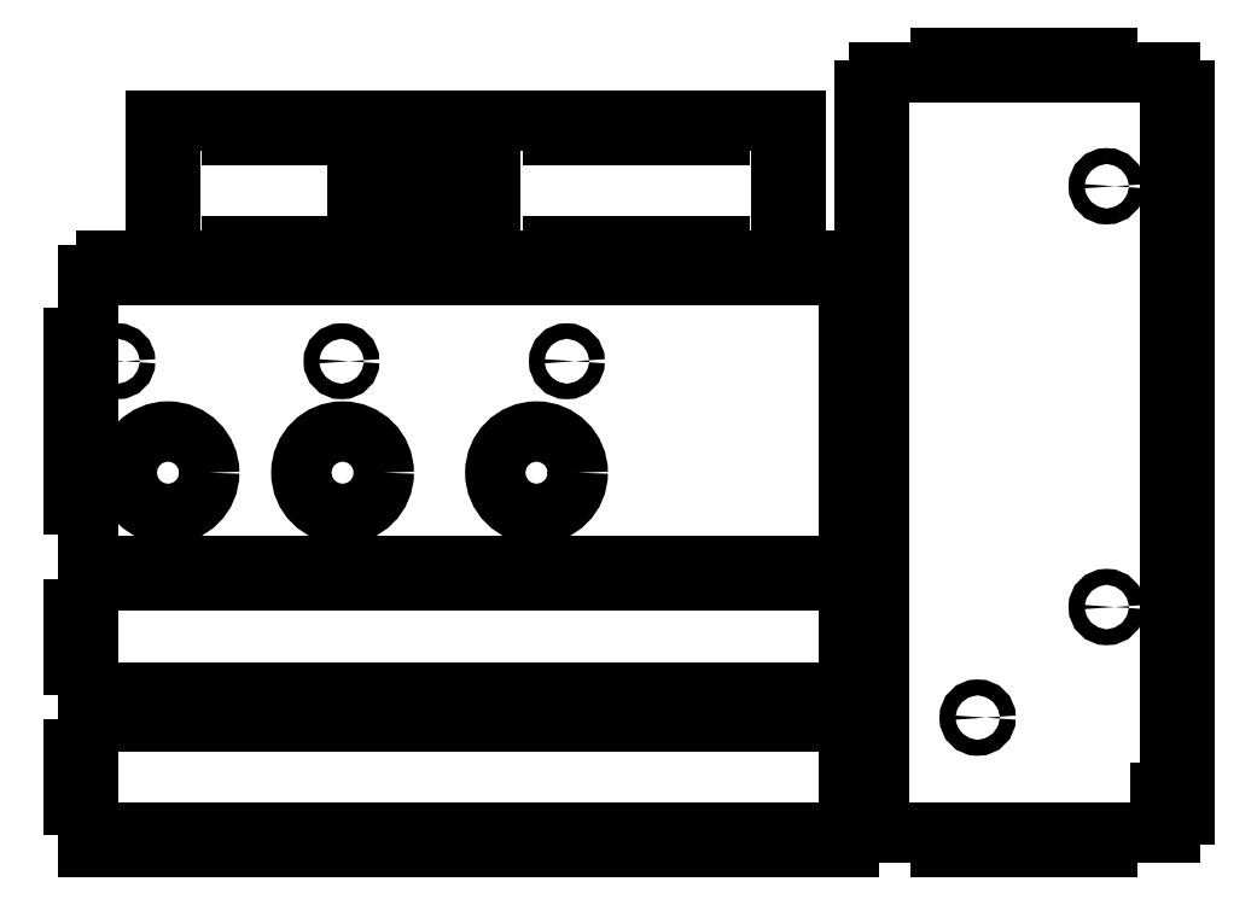
<metadata>
{"format":"dxf","ext":"dxf","renderer":"ezdxf+matplotlib","layout":"modelspace","background":"white","min_lineweight":24,"dpi":150}
</metadata>
<code>
0
SECTION
2
ENTITIES
0
LINE
8
left_outsideCutPath
10
6
20
11.5
11
6
21
29
0
LINE
8
left_outsideCutPath
10
6
20
0
11
6
21
-8.75
0
LINE
8
left_outsideCutPath
10
6
20
-8.75
11
9.75
21
-8.75
0
LINE
8
left_outsideCutPath
10
9.75
20
-8.75
11
9.75
21
-5.75
0
LINE
8
left_outsideCutPath
10
9.75
20
-5.75
11
21.25
21
-5.75
0
LINE
8
left_outsideCutPath
10
21.25
20
-5.75
11
21.25
21
-8.75
0
LINE
8
left_outsideCutPath
10
21.25
20
-8.75
11
32.75
21
-8.75
0
LINE
8
left_outsideCutPath
10
32.75
20
-8.75
11
32.75
21
-5.75
0
LINE
8
left_outsideCutPath
10
32.75
20
-5.75
11
44.25
21
-5.75
0
LINE
8
left_outsideCutPath
10
44.25
20
-5.75
11
44.25
21
-8.75
0
LINE
8
left_outsideCutPath
10
44.25
20
-8.75
11
55.75
21
-8.75
0
LINE
8
left_outsideCutPath
10
55.75
20
-8.75
11
55.75
21
-5.75
0
LINE
8
left_outsideCutPath
10
55.75
20
-5.75
11
67.25
21
-5.75
0
LINE
8
left_outsideCutPath
10
67.25
20
-5.75
11
67.25
21
-8.75
0
LINE
8
left_outsideCutPath
10
67.25
20
-8.75
11
78.75
21
-8.75
0
LINE
8
left_outsideCutPath
10
78.75
20
-8.75
11
78.75
21
-5.75
0
LINE
8
left_outsideCutPath
10
78.75
20
-5.75
11
90.25
21
-5.75
0
LINE
8
left_outsideCutPath
10
90.25
20
-5.75
11
90.25
21
-8.75
0
LINE
8
left_outsideCutPath
10
90.25
20
-8.75
11
101.8
21
-8.75
0
LINE
8
left_outsideCutPath
10
101.8
20
-8.75
11
101.8
21
-5.75
0
LINE
8
left_outsideCutPath
10
101.8
20
-5.75
11
113.2
21
-5.75
0
LINE
8
left_outsideCutPath
10
113.2
20
-5.75
11
113.2
21
-8.75
0
LINE
8
left_outsideCutPath
10
113.2
20
-8.75
11
124.8
21
-8.75
0
LINE
8
left_outsideCutPath
10
124.8
20
-8.75
11
124.8
21
-5.75
0
LINE
8
left_outsideCutPath
10
124.8
20
-5.75
11
136.2
21
-5.75
0
LINE
8
left_outsideCutPath
10
136.2
20
-5.75
11
136.2
21
-8.75
0
LINE
8
left_outsideCutPath
10
136.2
20
-8.75
11
147.8
21
-8.75
0
LINE
8
left_outsideCutPath
10
147.8
20
-8.75
11
147.8
21
-5.75
0
LINE
8
left_outsideCutPath
10
147.8
20
-5.75
11
159.2
21
-5.75
0
LINE
8
left_outsideCutPath
10
159.2
20
-5.75
11
159.2
21
-8.75
0
LINE
8
left_outsideCutPath
10
159.2
20
-8.75
11
163
21
-8.75
0
LINE
8
left_outsideCutPath
10
163
20
-8.75
11
163
21
0
0
LINE
8
left_outsideCutPath
10
163
20
0
11
166
21
0
0
LINE
8
left_outsideCutPath
10
166
20
-2
11
166
21
11.5
0
LINE
8
left_outsideCutPath
10
166
20
11.5
11
163
21
11.5
0
LINE
8
left_outsideCutPath
10
163
20
11.5
11
163
21
29
0
LINE
8
left_outsideCutPath
10
159.2
20
20.25
11
163
21
20.25
0
LINE
8
left_outsideCutPath
10
159.2
20
17.25
11
159.2
21
23.25
0
LINE
8
left_outsideCutPath
10
159.2
20
17.25
11
147.8
21
17.25
0
LINE
8
left_outsideCutPath
10
147.8
20
17.25
11
147.8
21
23.25
0
LINE
8
left_outsideCutPath
10
136.2
20
20.25
11
147.8
21
20.25
0
LINE
8
left_outsideCutPath
10
136.2
20
17.25
11
136.2
21
23.25
0
LINE
8
left_outsideCutPath
10
136.2
20
17.25
11
124.8
21
17.25
0
LINE
8
left_outsideCutPath
10
124.8
20
17.25
11
124.8
21
23.25
0
LINE
8
left_outsideCutPath
10
113.2
20
20.25
11
124.8
21
20.25
0
LINE
8
left_outsideCutPath
10
113.2
20
17.25
11
113.2
21
23.25
0
LINE
8
left_outsideCutPath
10
113.2
20
17.25
11
101.8
21
17.25
0
LINE
8
left_outsideCutPath
10
101.8
20
17.25
11
101.8
21
23.25
0
LINE
8
left_outsideCutPath
10
90.25
20
20.25
11
101.8
21
20.25
0
LINE
8
left_outsideCutPath
10
90.25
20
17.25
11
90.25
21
23.25
0
LINE
8
left_outsideCutPath
10
90.25
20
17.25
11
78.75
21
17.25
0
LINE
8
left_outsideCutPath
10
78.75
20
17.25
11
78.75
21
23.25
0
LINE
8
left_outsideCutPath
10
67.25
20
20.25
11
78.75
21
20.25
0
LINE
8
left_outsideCutPath
10
67.25
20
17.25
11
67.25
21
23.25
0
LINE
8
left_outsideCutPath
10
67.25
20
17.25
11
55.75
21
17.25
0
LINE
8
left_outsideCutPath
10
55.75
20
17.25
11
55.75
21
23.25
0
LINE
8
left_outsideCutPath
10
44.25
20
20.25
11
55.75
21
20.25
0
LINE
8
left_outsideCutPath
10
44.25
20
17.25
11
44.25
21
23.25
0
LINE
8
left_outsideCutPath
10
44.25
20
17.25
11
32.75
21
17.25
0
LINE
8
left_outsideCutPath
10
32.75
20
17.25
11
32.75
21
23.25
0
LINE
8
left_outsideCutPath
10
21.25
20
20.25
11
32.75
21
20.25
0
LINE
8
left_outsideCutPath
10
21.25
20
17.25
11
21.25
21
23.25
0
LINE
8
left_outsideCutPath
10
21.25
20
17.25
11
9.75
21
17.25
0
LINE
8
left_outsideCutPath
10
9.75
20
17.25
11
9.75
21
23.25
0
LINE
8
left_outsideCutPath
10
6
20
20.25
11
9.75
21
20.25
0
LINE
8
top_outsideCutPath
10
169
20
151.2
11
169
21
147.5
0
LINE
8
top_outsideCutPath
10
169
20
147.5
11
166
21
147.5
0
LINE
8
top_outsideCutPath
10
166
20
147.5
11
166
21
136
0
LINE
8
top_outsideCutPath
10
166
20
136
11
169
21
136
0
LINE
8
top_outsideCutPath
10
169
20
136
11
169
21
124.5
0
LINE
8
top_outsideCutPath
10
169
20
124.5
11
166
21
124.5
0
LINE
8
top_outsideCutPath
10
166
20
124.5
11
166
21
113
0
LINE
8
top_outsideCutPath
10
166
20
113
11
169
21
113
0
LINE
8
top_outsideCutPath
10
169
20
113
11
169
21
101.5
0
LINE
8
top_outsideCutPath
10
169
20
101.5
11
166
21
101.5
0
LINE
8
top_outsideCutPath
10
166
20
101.5
11
166
21
90
0
LINE
8
top_outsideCutPath
10
166
20
90
11
169
21
90
0
LINE
8
top_outsideCutPath
10
169
20
90
11
169
21
78.5
0
LINE
8
top_outsideCutPath
10
169
20
78.5
11
166
21
78.5
0
LINE
8
top_outsideCutPath
10
166
20
78.5
11
166
21
67
0
LINE
8
top_outsideCutPath
10
166
20
67
11
169
21
67
0
LINE
8
top_outsideCutPath
10
169
20
67
11
169
21
55.5
0
LINE
8
top_outsideCutPath
10
169
20
55.5
11
166
21
55.5
0
LINE
8
top_outsideCutPath
10
166
20
55.5
11
166
21
44
0
LINE
8
top_outsideCutPath
10
166
20
44
11
169
21
44
0
LINE
8
top_outsideCutPath
10
169
20
44
11
169
21
32.5
0
LINE
8
top_outsideCutPath
10
169
20
32.5
11
166
21
32.5
0
LINE
8
top_outsideCutPath
10
166
20
21
11
166
21
40.5
0
LINE
8
top_outsideCutPath
10
166
20
21
11
169
21
21
0
LINE
8
top_outsideCutPath
10
169
20
21
11
169
21
9.5
0
LINE
8
top_outsideCutPath
10
169
20
9.5
11
166
21
9.5
0
LINE
8
top_outsideCutPath
10
166
20
-2
11
169
21
-2
0
LINE
8
top_outsideCutPath
10
169
20
-2
11
169
21
-5.75
0
LINE
8
top_outsideCutPath
10
169
20
-5.75
11
181.8
21
-5.75
0
LINE
8
top_outsideCutPath
10
181.8
20
-5.75
11
181.8
21
-8.75
0
LINE
8
top_outsideCutPath
10
181.8
20
-8.75
11
193.2
21
-8.75
0
LINE
8
top_outsideCutPath
10
193.2
20
-8.75
11
193.2
21
-5.75
0
LINE
8
top_outsideCutPath
10
193.2
20
-5.75
11
204.8
21
-5.75
0
LINE
8
top_outsideCutPath
10
204.8
20
-5.75
11
204.8
21
-8.75
0
LINE
8
top_outsideCutPath
10
204.8
20
-8.75
11
216.2
21
-8.75
0
LINE
8
top_outsideCutPath
10
216.2
20
-8.75
11
216.2
21
-5.75
0
LINE
8
top_outsideCutPath
10
216.2
20
-5.75
11
227.8
21
-5.75
0
LINE
8
top_outsideCutPath
10
227.8
20
-5.75
11
229
21
-5.75
0
LINE
8
top_outsideCutPath
10
229
20
-5.75
11
229
21
-2
0
LINE
8
top_outsideCutPath
10
229
20
-2
11
232
21
-2
0
LINE
8
top_outsideCutPath
10
232
20
-2
11
232
21
9.5
0
LINE
8
top_outsideCutPath
10
232
20
9.5
11
229
21
9.5
0
LINE
8
top_outsideCutPath
10
229
20
9.5
11
229
21
21
0
LINE
8
top_outsideCutPath
10
229
20
21
11
232
21
21
0
LINE
8
top_outsideCutPath
10
232
20
21
11
232
21
32.5
0
LINE
8
top_outsideCutPath
10
232
20
32.5
11
229
21
32.5
0
LINE
8
top_outsideCutPath
10
229
20
32.5
11
229
21
44
0
LINE
8
top_outsideCutPath
10
229
20
44
11
232
21
44
0
LINE
8
top_outsideCutPath
10
232
20
44
11
232
21
55.5
0
LINE
8
top_outsideCutPath
10
232
20
55.5
11
229
21
55.5
0
LINE
8
top_outsideCutPath
10
229
20
55.5
11
229
21
67
0
LINE
8
top_outsideCutPath
10
229
20
67
11
232
21
67
0
LINE
8
top_outsideCutPath
10
232
20
67
11
232
21
78.5
0
LINE
8
top_outsideCutPath
10
232
20
78.5
11
229
21
78.5
0
LINE
8
top_outsideCutPath
10
229
20
78.5
11
229
21
90
0
LINE
8
top_outsideCutPath
10
229
20
90
11
232
21
90
0
LINE
8
top_outsideCutPath
10
232
20
90
11
232
21
101.5
0
LINE
8
top_outsideCutPath
10
232
20
101.5
11
229
21
101.5
0
LINE
8
top_outsideCutPath
10
229
20
101.5
11
229
21
113
0
LINE
8
top_outsideCutPath
10
229
20
113
11
232
21
113
0
LINE
8
top_outsideCutPath
10
232
20
113
11
232
21
124.5
0
LINE
8
top_outsideCutPath
10
232
20
124.5
11
229
21
124.5
0
LINE
8
top_outsideCutPath
10
229
20
124.5
11
229
21
136
0
LINE
8
top_outsideCutPath
10
229
20
136
11
232
21
136
0
LINE
8
top_outsideCutPath
10
232
20
136
11
232
21
147.5
0
LINE
8
top_outsideCutPath
10
232
20
147.5
11
229
21
147.5
0
LINE
8
top_outsideCutPath
10
229
20
147.5
11
229
21
151.2
0
LINE
8
top_outsideCutPath
10
229
20
151.2
11
216.2
21
151.2
0
LINE
8
top_outsideCutPath
10
204.8
20
154.2
11
216.2
21
154.2
0
LINE
8
top_outsideCutPath
10
204.8
20
151.2
11
193.2
21
151.2
0
LINE
8
top_outsideCutPath
10
181.8
20
154.2
11
193.2
21
154.2
0
LINE
8
top_outsideCutPath
10
181.8
20
151.2
11
170.2
21
151.2
0
LINE
8
top_outsideCutPath
10
170.2
20
151.2
11
169
21
151.2
0
LINE
8
right_outsideCutPath
10
6
20
49.25
11
6
21
40.5
0
LINE
8
right_outsideCutPath
10
9.75
20
23.25
11
21.25
21
23.25
0
LINE
8
right_outsideCutPath
10
32.75
20
23.25
11
44.25
21
23.25
0
LINE
8
right_outsideCutPath
10
55.75
20
23.25
11
67.25
21
23.25
0
LINE
8
right_outsideCutPath
10
78.75
20
23.25
11
90.25
21
23.25
0
LINE
8
right_outsideCutPath
10
101.8
20
23.25
11
113.2
21
23.25
0
LINE
8
right_outsideCutPath
10
124.8
20
23.25
11
136.2
21
23.25
0
LINE
8
right_outsideCutPath
10
147.8
20
23.25
11
159.2
21
23.25
0
LINE
8
right_outsideCutPath
10
163
20
29
11
166
21
29
0
LINE
8
right_outsideCutPath
10
166
20
40.5
11
163
21
40.5
0
LINE
8
right_outsideCutPath
10
163
20
40.5
11
163
21
49.25
0
LINE
8
right_outsideCutPath
10
163
20
49.25
11
159.2
21
49.25
0
LINE
8
right_outsideCutPath
10
159.2
20
49.25
11
159.2
21
46.25
0
LINE
8
right_outsideCutPath
10
159.2
20
46.25
11
147.8
21
46.25
0
LINE
8
right_outsideCutPath
10
147.8
20
46.25
11
147.8
21
49.25
0
LINE
8
right_outsideCutPath
10
147.8
20
49.25
11
136.2
21
49.25
0
LINE
8
right_outsideCutPath
10
136.2
20
49.25
11
136.2
21
46.25
0
LINE
8
right_outsideCutPath
10
136.2
20
46.25
11
124.8
21
46.25
0
LINE
8
right_outsideCutPath
10
124.8
20
46.25
11
124.8
21
49.25
0
LINE
8
right_outsideCutPath
10
124.8
20
49.25
11
113.2
21
49.25
0
LINE
8
right_outsideCutPath
10
113.2
20
49.25
11
113.2
21
46.25
0
LINE
8
right_outsideCutPath
10
113.2
20
46.25
11
101.8
21
46.25
0
LINE
8
right_outsideCutPath
10
101.8
20
46.25
11
101.8
21
49.25
0
LINE
8
right_outsideCutPath
10
101.8
20
49.25
11
90.25
21
49.25
0
LINE
8
right_outsideCutPath
10
90.25
20
49.25
11
90.25
21
46.25
0
LINE
8
right_outsideCutPath
10
90.25
20
46.25
11
78.75
21
46.25
0
LINE
8
right_outsideCutPath
10
78.75
20
46.25
11
78.75
21
49.25
0
LINE
8
right_outsideCutPath
10
78.75
20
49.25
11
67.25
21
49.25
0
LINE
8
right_outsideCutPath
10
67.25
20
49.25
11
67.25
21
46.25
0
LINE
8
right_outsideCutPath
10
67.25
20
46.25
11
55.75
21
46.25
0
LINE
8
right_outsideCutPath
10
55.75
20
46.25
11
55.75
21
49.25
0
LINE
8
right_outsideCutPath
10
55.75
20
49.25
11
44.25
21
49.25
0
LINE
8
right_outsideCutPath
10
44.25
20
49.25
11
44.25
21
46.25
0
LINE
8
right_outsideCutPath
10
44.25
20
46.25
11
32.75
21
46.25
0
LINE
8
right_outsideCutPath
10
32.75
20
46.25
11
32.75
21
49.25
0
LINE
8
right_outsideCutPath
10
32.75
20
49.25
11
21.25
21
49.25
0
LINE
8
right_outsideCutPath
10
21.25
20
49.25
11
21.25
21
46.25
0
LINE
8
right_outsideCutPath
10
21.25
20
46.25
11
9.75
21
46.25
0
LINE
8
right_outsideCutPath
10
9.75
20
49.25
11
6
21
49.25
0
CIRCLE
8
0
10
189.4
20
18.04
40
1.642
0
CIRCLE
8
0
10
216.1
20
40.86
40
1.642
0
CIRCLE
8
0
10
216.1
20
127.7
40
1.642
0
DIMENSION
8
bottom_outsideCutPath
2
*D1
10
227.1
20
0.09142
30
0
11
228.1
21
0.5602
31
0
70
   32
71
    5
72
    0
3
Standard
53
0
210
0
220
0
230
1
13
229
23
9.5
33
0
14
227.1
24
2.782
34
0
0
LINE
8
0
10
181.8
20
154.2
11
181.8
21
151.2
0
LINE
8
0
10
193.2
20
154.2
11
193.2
21
151.2
0
LINE
8
0
10
204.8
20
154.2
11
204.8
21
151.2
0
LINE
8
0
10
216.2
20
154.2
11
216.2
21
151.2
0
LINE
8
top_outsideCutPath
10
166
20
85
11
166
21
96.5
0
LINE
8
top_outsideCutPath
10
166
20
62
11
166
21
73.5
0
LINE
8
bottom_outsideCutPath
10
9.75
20
49.25
11
9.75
21
46.25
0
LINE
8
bottom_outsideCutPath
10
163
20
49.25
11
163
21
62
0
LINE
8
bottom_outsideCutPath
10
163
20
73.5
11
163
21
85
0
LINE
8
bottom_outsideCutPath
10
163
20
96.5
11
163
21
108
0
LINE
8
bottom_outsideCutPath
10
163
20
108
11
163
21
109.2
0
LINE
8
bottom_outsideCutPath
10
163
20
109.2
11
159.2
21
109.2
0
LINE
8
bottom_outsideCutPath
10
159.2
20
109.2
11
159.2
21
112.2
0
LINE
8
bottom_outsideCutPath
10
147.8
20
112.2
11
147.8
21
109.2
0
LINE
8
bottom_outsideCutPath
10
147.8
20
109.2
11
136.2
21
109.2
0
LINE
8
bottom_outsideCutPath
10
136.2
20
109.2
11
136.2
21
112.2
0
LINE
8
bottom_outsideCutPath
10
124.8
20
112.2
11
124.8
21
109.2
0
LINE
8
bottom_outsideCutPath
10
124.8
20
109.2
11
113.2
21
109.2
0
LINE
8
bottom_outsideCutPath
10
113.2
20
109.2
11
113.2
21
112.2
0
LINE
8
bottom_outsideCutPath
10
101.8
20
112.2
11
101.8
21
109.2
0
LINE
8
bottom_outsideCutPath
10
101.8
20
109.2
11
90.25
21
109.2
0
LINE
8
bottom_outsideCutPath
10
90.25
20
109.2
11
90.25
21
112.2
0
LINE
8
bottom_outsideCutPath
10
78.75
20
112.2
11
78.75
21
109.2
0
LINE
8
bottom_outsideCutPath
10
78.75
20
109.2
11
67.25
21
109.2
0
LINE
8
bottom_outsideCutPath
10
67.25
20
109.2
11
67.25
21
112.2
0
LINE
8
bottom_outsideCutPath
10
67.25
20
112.2
11
55.75
21
112.2
0
LINE
8
bottom_outsideCutPath
10
55.75
20
112.2
11
55.75
21
109.2
0
LINE
8
bottom_outsideCutPath
10
55.75
20
109.2
11
44.25
21
109.2
0
LINE
8
bottom_outsideCutPath
10
44.25
20
109.2
11
44.25
21
112.2
0
LINE
8
bottom_outsideCutPath
10
32.75
20
112.2
11
32.75
21
109.2
0
LINE
8
bottom_outsideCutPath
10
32.75
20
109.2
11
21.25
21
109.2
0
LINE
8
bottom_outsideCutPath
10
21.25
20
109.2
11
21.25
21
112.2
0
LINE
8
bottom_outsideCutPath
10
9.75
20
112.2
11
9.75
21
109.2
0
LINE
8
bottom_outsideCutPath
10
9.75
20
109.2
11
6
21
109.2
0
LINE
8
bottom_outsideCutPath
10
6
20
109.2
11
6
21
96.5
0
LINE
8
bottom_outsideCutPath
10
6
20
96.5
11
3
21
96.5
0
LINE
8
bottom_outsideCutPath
10
3
20
96.5
11
3
21
85
0
LINE
8
bottom_outsideCutPath
10
3
20
85
11
6
21
85
0
LINE
8
bottom_outsideCutPath
10
6
20
85
11
6
21
73.5
0
LINE
8
bottom_outsideCutPath
10
6
20
73.5
11
3
21
73.5
0
LINE
8
bottom_outsideCutPath
10
3
20
73.5
11
3
21
62
0
LINE
8
bottom_outsideCutPath
10
3
20
62
11
6
21
62
0
LINE
8
bottom_outsideCutPath
10
6
20
62
11
6
21
50.5
0
LINE
8
bottom_outsideCutPath
10
6
20
50.5
11
6
21
49.25
0
CIRCLE
8
bottom_outsideCutPath
10
12.02
20
91.58
40
1.6
0
CIRCLE
8
bottom_outsideCutPath
10
58.24
20
91.58
40
1.6
0
CIRCLE
8
bottom_outsideCutPath
10
104.7
20
91.58
40
1.6
0
CIRCLE
8
bottom_outsideCutPath
10
22.46
20
68.58
40
8.5
0
CIRCLE
8
bottom_outsideCutPath
10
58.46
20
68.58
40
8.5
0
CIRCLE
8
bottom_outsideCutPath
10
98.46
20
68.58
40
8.5
0
LINE
8
0
10
163
20
62
11
166
21
62
0
LINE
8
0
10
163
20
73.5
11
166
21
73.5
0
LINE
8
0
10
163
20
85
11
166
21
85
0
LINE
8
0
10
163
20
96.5
11
166
21
96.5
0
LINE
8
back_outsideCutPath
10
86
20
141.2
11
86
21
132.5
0
LINE
8
back_outsideCutPath
10
86
20
132.5
11
89
21
132.5
0
LINE
8
back_outsideCutPath
10
89
20
132.5
11
89
21
121
0
LINE
8
back_outsideCutPath
10
89
20
121
11
86
21
121
0
LINE
8
back_outsideCutPath
10
101.8
20
115.2
11
113.2
21
115.2
0
LINE
8
back_outsideCutPath
10
124.8
20
115.2
11
136.2
21
115.2
0
LINE
8
back_outsideCutPath
10
149
20
121
11
149
21
132.5
0
LINE
8
back_outsideCutPath
10
152
20
132.5
11
152
21
141.2
0
LINE
8
back_outsideCutPath
10
152
20
141.2
11
136.2
21
141.2
0
LINE
8
back_outsideCutPath
10
136.2
20
141.2
11
136.2
21
138.2
0
LINE
8
back_outsideCutPath
10
136.2
20
138.2
11
124.8
21
138.2
0
LINE
8
back_outsideCutPath
10
124.8
20
138.2
11
124.8
21
141.2
0
LINE
8
back_outsideCutPath
10
124.8
20
141.2
11
113.2
21
141.2
0
LINE
8
back_outsideCutPath
10
113.2
20
141.2
11
113.2
21
138.2
0
LINE
8
back_outsideCutPath
10
113.2
20
138.2
11
101.8
21
138.2
0
LINE
8
back_outsideCutPath
10
101.8
20
138.2
11
101.8
21
141.2
0
LINE
8
back_outsideCutPath
10
101.8
20
141.2
11
90.25
21
141.2
0
LINE
8
back_outsideCutPath
10
90.25
20
141.2
11
86
21
141.2
0
LINE
8
0
10
86
20
121
11
86
21
112.2
0
LINE
8
0
10
101.8
20
115.2
11
101.8
21
112.2
0
LINE
8
0
10
113.2
20
115.2
11
113.2
21
112.2
0
LINE
8
0
10
124.8
20
115.2
11
124.8
21
112.2
0
LINE
8
0
10
136.2
20
115.2
11
136.2
21
112.2
0
LINE
8
0
10
152
20
132.5
11
149
21
132.5
0
LINE
8
0
10
149
20
121
11
152
21
121
0
LINE
8
0
10
152
20
121
11
152
21
112.2
0
LINE
8
front_outsideCutPath
10
20
20
132.5
11
23
21
132.5
0
LINE
8
front_outsideCutPath
10
23
20
132.5
11
23
21
121
0
LINE
8
front_outsideCutPath
10
23
20
121
11
20
21
121
0
LINE
8
front_outsideCutPath
10
20
20
121
11
20
21
112.2
0
LINE
8
front_outsideCutPath
10
35.75
20
112.2
11
35.75
21
115.2
0
LINE
8
front_outsideCutPath
10
35.75
20
115.2
11
47.25
21
115.2
0
LINE
8
front_outsideCutPath
10
47.25
20
115.2
11
47.25
21
112.2
0
LINE
8
front_outsideCutPath
10
47.25
20
112.2
11
58.75
21
112.2
0
LINE
8
front_outsideCutPath
10
58.75
20
112.2
11
58.75
21
115.2
0
LINE
8
front_outsideCutPath
10
70.25
20
115.2
11
70.25
21
112.2
0
LINE
8
front_outsideCutPath
10
83
20
121
11
83
21
132.5
0
LINE
8
front_outsideCutPath
10
70.25
20
141.2
11
86
21
141.2
0
LINE
8
front_outsideCutPath
10
70.25
20
138.2
11
58.75
21
138.2
0
LINE
8
front_outsideCutPath
10
47.25
20
141.2
11
58.75
21
141.2
0
LINE
8
front_outsideCutPath
10
47.25
20
138.2
11
35.75
21
138.2
0
LINE
8
front_outsideCutPath
10
20
20
141.2
11
35.75
21
141.2
0
LINE
8
front_outsideCutPath
10
24.25
20
141.2
11
20
21
141.2
0
POINT
8
bottom_outsideCutPath
10
71.5
20
115.2
0
LINE
8
bottom_outsideCutPath
10
71.5
20
115.2
11
71.5
21
132.2
0
LINE
8
bottom_outsideCutPath
10
71.5
20
132.2
11
61.5
21
132.2
0
LINE
8
bottom_outsideCutPath
10
61.5
20
132.2
11
61.5
21
115.2
0
LINE
8
bottom_outsideCutPath
10
58.75
20
115.2
11
61.5
21
115.2
0
LINE
8
bottom_outsideCutPath
10
70.25
20
115.2
11
71.5
21
115.2
0
DIMENSION
8
bottom_outsideCutPath
2
*D2
10
61.5
20
132.2
30
0
11
66.5
21
132.7
31
0
70
   32
71
    5
72
    0
3
Standard
53
0
210
0
220
0
230
1
13
71.5
23
132.2
33
0
14
61.5
24
132.2
34
0
0
DIMENSION
8
bottom_outsideCutPath
2
*D3
10
61.5
20
115.2
30
0
11
61.03
21
123.8
31
0
70
   32
71
    5
72
    0
3
Standard
53
0
210
0
220
0
230
1
13
61.5
23
132.2
33
0
14
61.5
24
115.2
34
0
50
90
0
LINE
8
0
10
20
20
141.2
11
20
21
132.5
0
LINE
8
0
10
35.75
20
141.2
11
35.75
21
138.2
0
LINE
8
0
10
47.25
20
141.2
11
47.25
21
138.2
0
LINE
8
0
10
58.75
20
141.2
11
58.75
21
138.2
0
LINE
8
0
10
70.25
20
141.2
11
70.25
21
138.2
0
LINE
8
0
10
86
20
132.5
11
83
21
132.5
0
LINE
8
0
10
83
20
121
11
86
21
121
0
LINE
8
0
10
70.25
20
112.2
11
159.2
21
112.2
0
LINE
8
0
10
9.75
20
112.2
11
47.25
21
112.2
0
LINE
8
0
10
6
20
11.5
11
3
21
11.5
0
LINE
8
0
10
3
20
11.5
11
3
21
0
0
LINE
8
0
10
3
20
0
11
6
21
0
0
LINE
8
0
10
6
20
40.5
11
3
21
40.5
0
LINE
8
0
10
3
20
40.5
11
3
21
29
0
LINE
8
0
10
3
20
29
11
6
21
29
0
ENDSEC
0
EOF

</code>
